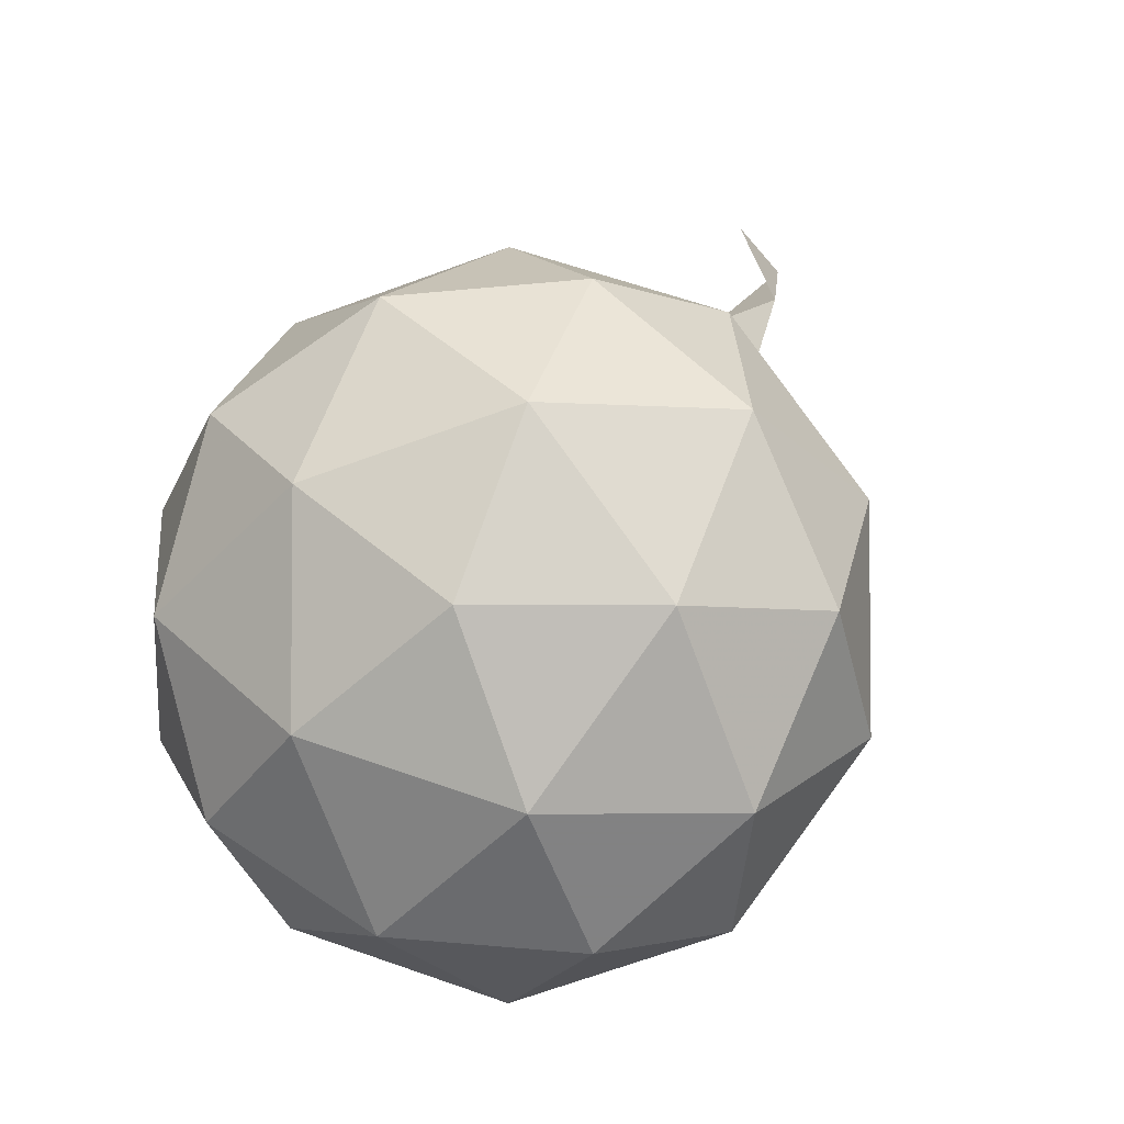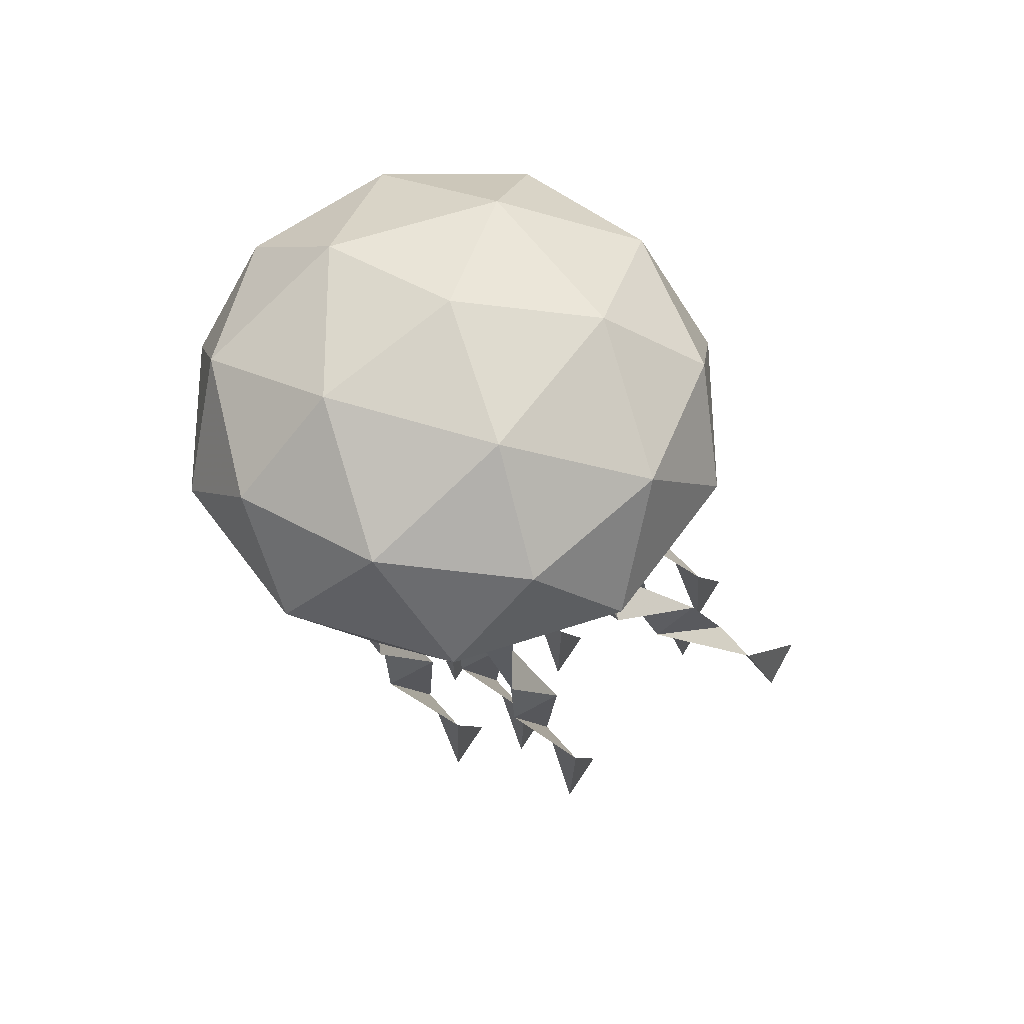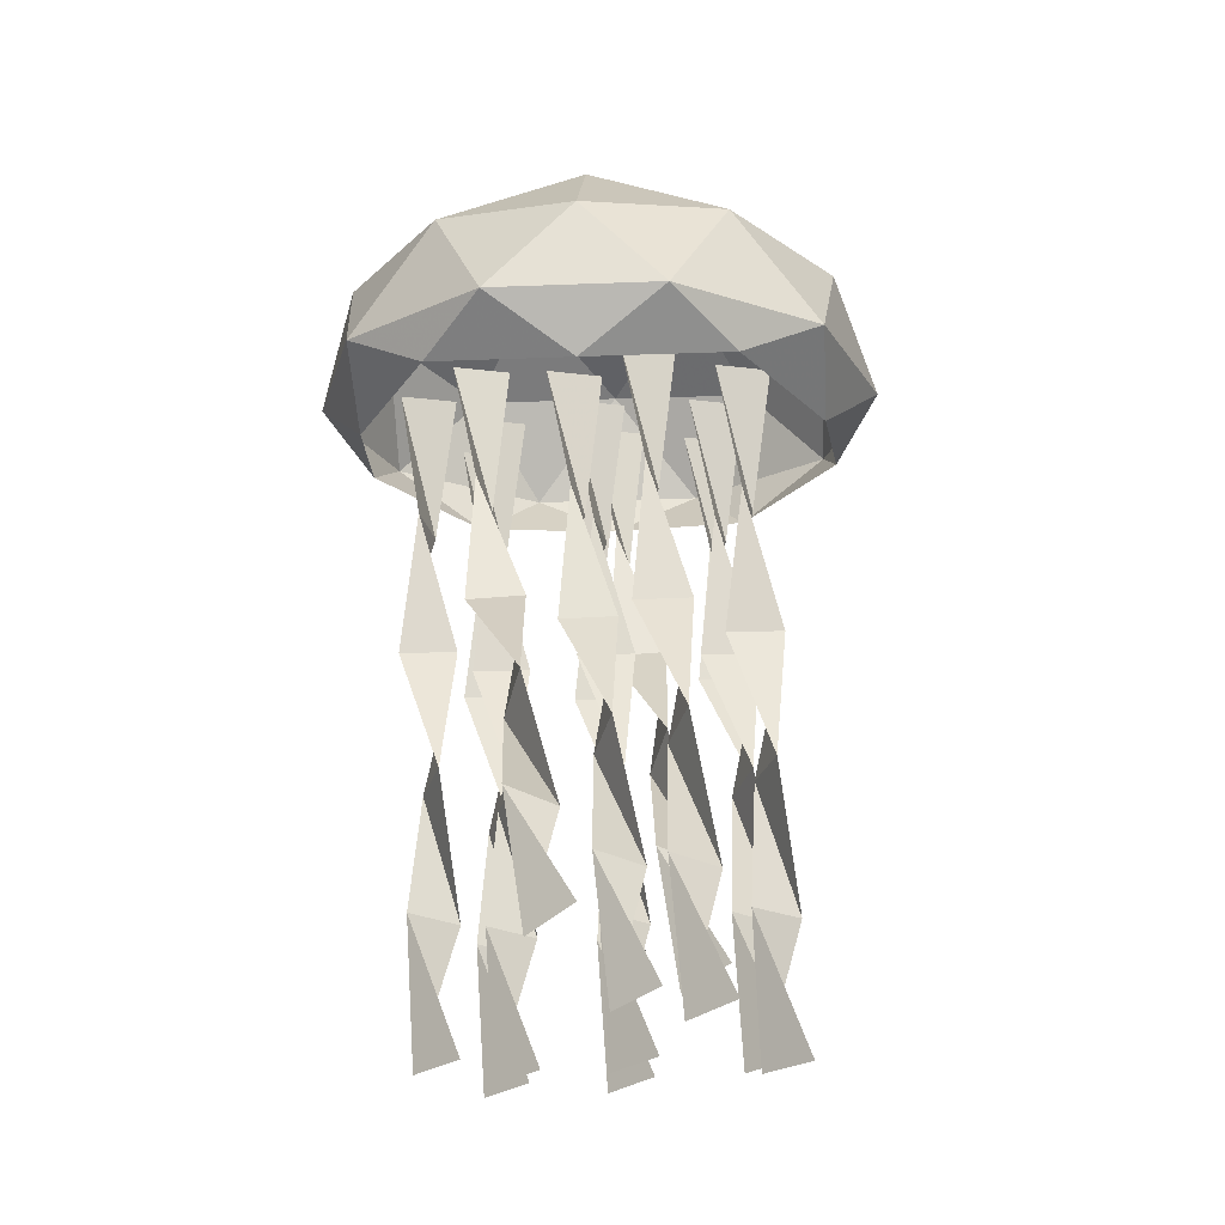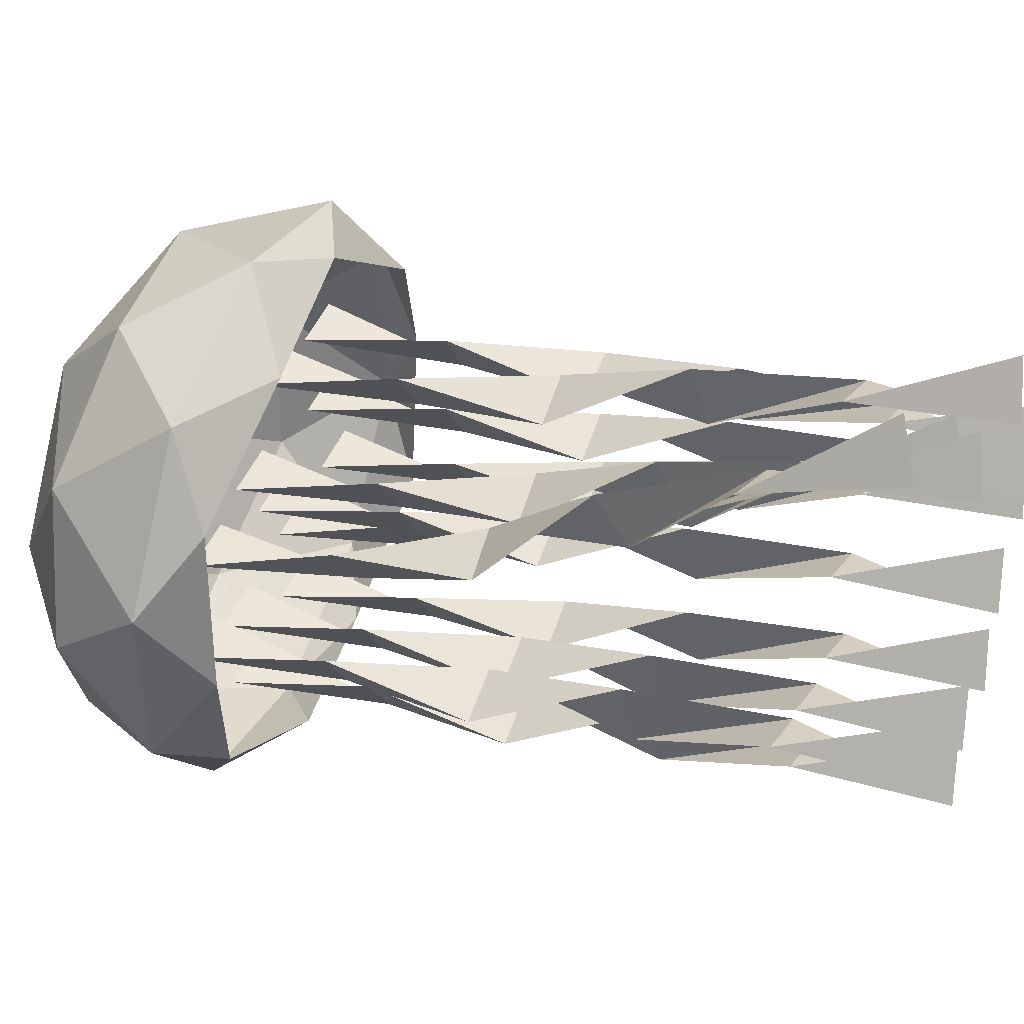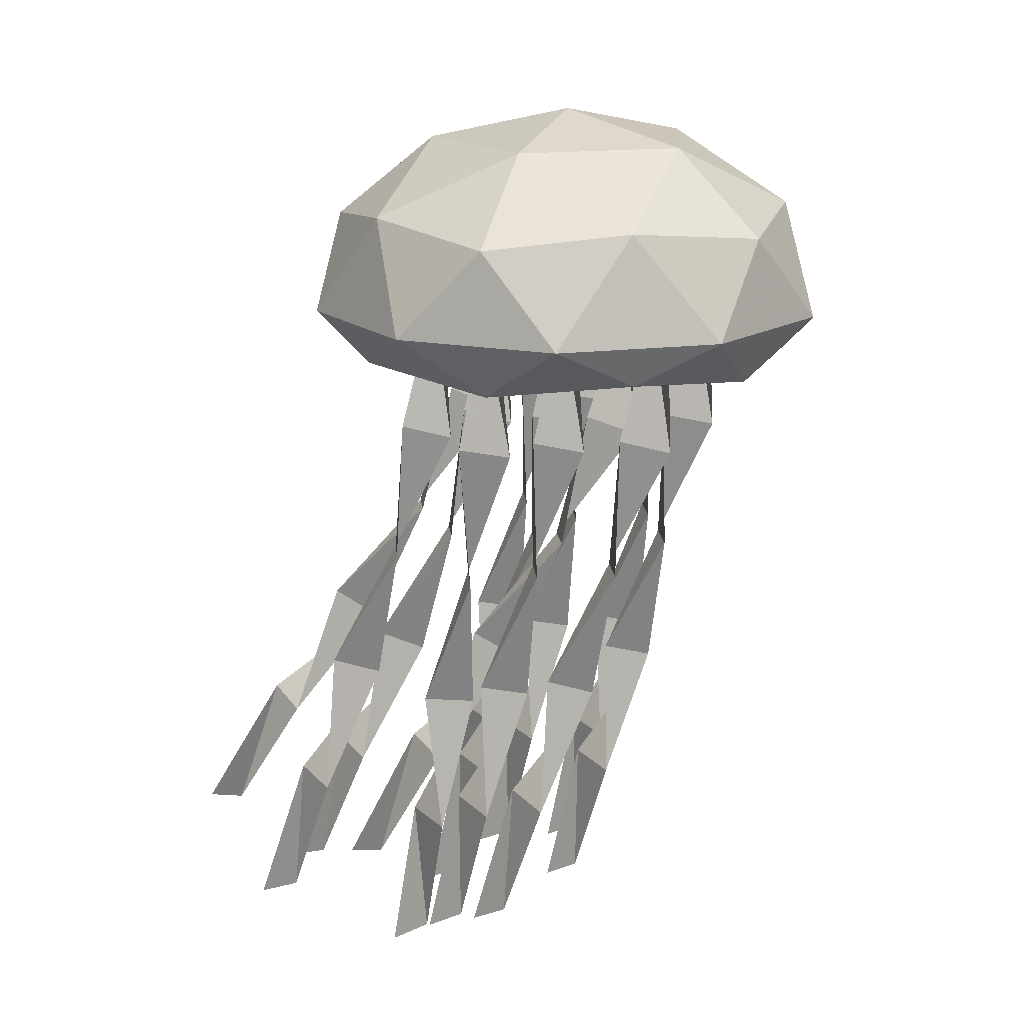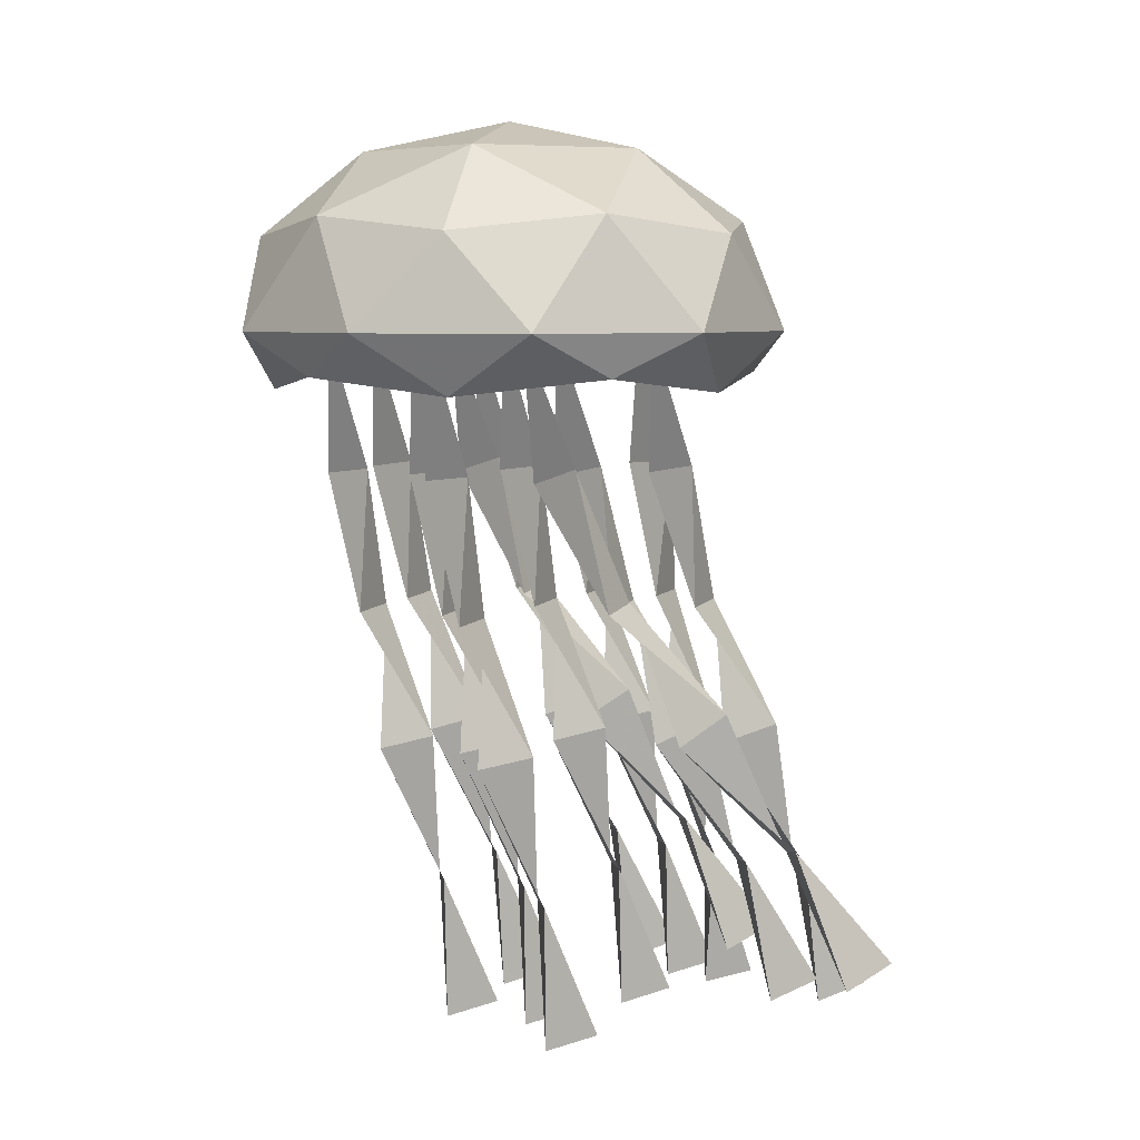
<metadata>
{"format":"obj","ext":"obj","renderer":"f3d","projection":"perspective","resolution":1024,"background":"white","views":[{"elev":-4.3,"azim":-170.7,"up":"+Z"},{"elev":61.3,"azim":-108.5,"up":"+Y"},{"elev":-19.1,"azim":-13.7,"up":"+Y"},{"elev":45.1,"azim":-68.5,"up":"+Z"},{"elev":17.0,"azim":75.5,"up":"+Y"},{"elev":6.5,"azim":-77.4,"up":"+Y"}]}
</metadata>
<code>
o ICO球
v -1.447 -0.3042 -1.051
v 0.5528 -0.3042 -1.701
v 1.789 -0.3042 -0
v 0.5528 -0.3042 1.701
v -1.447 -0.3042 1.051
v -0.5528 0.667 -1.701
v 1.447 0.667 -1.051
v 1.447 0.667 1.051
v -0.5528 0.667 1.701
v -1.789 0.667 -0
v -0 1.491 -0
v -0.5257 -0.4213 -1.618
v -1.701 -0.4213 -0
v 1.376 -0.4213 -1
v 1.376 -0.4213 1
v -0.5257 -0.4213 1.618
v -1.902 -0 -0.618
v -1.902 -0 0.618
v -0 -0 -2
v -1.176 -0 -1.618
v 1.902 -0 -0.618
v 1.176 -0 -1.618
v 1.176 -0 1.618
v 1.902 -0 0.618
v -1.176 -0 1.618
v -0 -0 2
v -1.376 0.7841 -1
v 0.5257 0.7841 -1.618
v 1.701 0.7841 -0
v 0.5257 0.7841 1.618
v -1.376 0.7841 1
v -0.3249 1.269 -1
v -1.051 1.269 -0
v 0.8506 1.269 -0.618
v 0.8506 1.269 0.618
v -0.3249 1.269 1
f 1 13 17
f 2 12 19
f 3 14 21
f 4 15 23
f 5 16 25
f 1 17 20
f 2 19 22
f 3 21 24
f 4 23 26
f 5 25 18
f 6 27 32
f 7 28 34
f 8 29 35
f 9 30 36
f 10 31 33
f 33 36 11
f 33 31 36
f 31 9 36
f 36 35 11
f 36 30 35
f 30 8 35
f 35 34 11
f 35 29 34
f 29 7 34
f 34 32 11
f 34 28 32
f 28 6 32
f 32 33 11
f 32 27 33
f 27 10 33
f 18 31 10
f 18 25 31
f 25 9 31
f 26 30 9
f 26 23 30
f 23 8 30
f 24 29 8
f 24 21 29
f 21 7 29
f 22 28 7
f 22 19 28
f 19 6 28
f 20 27 6
f 20 17 27
f 17 10 27
f 25 26 9
f 25 16 26
f 16 4 26
f 23 24 8
f 23 15 24
f 15 3 24
f 21 22 7
f 21 14 22
f 14 2 22
f 19 20 6
f 19 12 20
f 12 1 20
f 17 18 10
f 17 13 18
f 13 5 18
o 平面
v -0.1201 -4.928 0.8625
v 0.1201 -4.862 1.176
v 0.2 -0 -0
v -0.2 -0 -0
v 0.09066 -1.024 -0.1025
v -0.1963 -1.992 0.2258
v 0.01732 -2.901 0.7074
v 0.1868 -3.939 0.715
v -0.1868 -3.902 0.8522
v -0.01732 -3.007 0.3233
v 0.1963 -1.975 0.3001
v -0.09066 -0.9743 0.2506
f 41 48 40 39
f 37 38 45 44
f 44 45 46 43
f 43 46 47 42
f 42 47 48 41
o 平面.001
v 0.6985 -4.931 1.058
v 0.9386 -4.867 1.371
v 1.019 -0 0.214
v 0.6185 -0 0.214
v 0.9092 -1.024 0.1101
v 0.6222 -1.993 0.435
v 0.8358 -2.904 0.9123
v 1.005 -3.941 0.9147
v 0.6317 -3.905 1.052
v 0.8012 -3.008 0.5277
v 1.015 -1.976 0.5093
v 0.7279 -0.9748 0.4633
f 53 60 52 51
f 49 50 57 56
f 56 57 58 55
f 55 58 59 54
f 54 59 60 53
o 平面.002
v -1.038 -4.468 2.609
v -0.7978 -4.315 2.89
v -0.7179 -0 0.3596
v -1.118 -0 0.3596
v -0.8272 -1.055 0.3737
v -1.114 -1.92 0.9671
v -0.9005 -2.608 1.745
v -0.7311 -3.58 2.143
v -1.105 -3.497 2.257
v -0.9352 -2.848 1.428
v -0.7215 -1.879 1.032
v -1.009 -0.9337 0.7089
f 65 72 64 63
f 61 62 69 68
f 68 69 70 67
f 67 70 71 66
f 66 71 72 65
o 平面.003
v 0.09937 -4.909 -0.08781
v 0.3395 -4.837 0.224
v 0.4194 -0 -1.052
v 0.01943 -0 -1.052
v 0.3101 -1.026 -1.147
v 0.0231 -1.99 -0.7995
v 0.2368 -2.886 -0.2947
v 0.4062 -3.924 -0.2588
v 0.03263 -3.884 -0.1227
v 0.2021 -3.003 -0.6757
v 0.4158 -1.971 -0.7257
v 0.1288 -0.9716 -0.7944
f 77 84 76 75
f 73 74 81 80
f 80 81 82 79
f 79 82 83 78
f 78 83 84 77
o 平面.004
v -0.02498 -4.848 2.3
v 0.2151 -4.759 2.607
v 0.2951 -0 1.065
v -0.1049 -0 1.065
v 0.1857 -1.033 0.9913
v -0.1012 -1.981 1.389
v 0.1124 -2.842 1.955
v 0.2819 -3.876 2.066
v -0.09172 -3.826 2.199
v 0.07777 -2.986 1.583
v 0.2914 -1.957 1.462
v 0.004427 -0.9643 1.341
f 89 96 88 87
f 85 86 93 92
f 92 93 94 91
f 91 94 95 90
f 90 95 96 89
o 平面.005
v -0.7446 -4.94 0.2856
v -0.5045 -4.88 0.5997
v -0.4245 -0 -0.5008
v -0.8245 -0 -0.5008
v -0.5339 -1.022 -0.6091
v -0.8209 -1.994 -0.2949
v -0.6072 -2.912 0.1692
v -0.4377 -3.949 0.1556
v -0.8113 -3.915 0.2936
v -0.6419 -3.01 -0.2169
v -0.4282 -1.978 -0.2203
v -0.7152 -0.9763 -0.2555
f 101 108 100 99
f 97 98 105 104
f 104 105 106 103
f 103 106 107 102
f 102 107 108 101
o 平面.006
v 0.8477 -4.858 0.7326
v 1.088 -4.772 1.041
v 1.168 -0 -0.4614
v 0.7677 -0 -0.4614
v 1.058 -1.032 -0.5379
v 0.7714 -1.983 -0.1478
v 0.9851 -2.849 0.4086
v 1.155 -3.884 0.5087
v 0.7809 -3.836 0.642
v 0.9504 -2.989 0.03547
v 1.164 -1.959 -0.07511
v 0.8771 -0.9655 -0.1875
f 113 120 112 111
f 109 110 117 116
f 116 117 118 115
f 115 118 119 114
f 114 119 120 113
o 平面.007
v 0.1399 -4.55 1.607
v 0.38 -4.408 1.893
v 0.4599 -0 -0.4715
v 0.05994 -0 -0.4715
v 0.3506 -1.051 -0.4731
v 0.06361 -1.934 0.08638
v 0.2773 -2.655 0.8306
v 0.4467 -3.644 1.18
v 0.07314 -3.566 1.298
v 0.2426 -2.881 0.5019
v 0.4563 -1.896 0.1525
v 0.1693 -0.9394 -0.1347
f 125 132 124 123
f 121 122 129 128
f 128 129 130 127
f 127 130 131 126
f 126 131 132 125
o 平面.008
v -0.3958 -4.756 2.004
v -0.1556 -4.647 2.305
v -0.07569 -0 0.4535
v -0.4757 -0 0.4535
v -0.185 -1.04 0.4061
v -0.472 -1.967 0.8635
v -0.2584 -2.781 1.498
v -0.08889 -3.804 1.698
v -0.4625 -3.744 1.826
v -0.293 -2.956 1.14
v -0.07937 -1.938 0.934
v -0.3664 -0.9554 0.7525
f 137 144 136 135
f 133 134 141 140
f 140 141 142 139
f 139 142 143 138
f 138 143 144 137
o 平面.009
v -0.6878 -4.935 -0.3099
v -0.4476 -4.872 0.003794
v -0.3677 -0 -1.131
v -0.7677 -0 -1.131
v -0.477 -1.023 -1.237
v -0.764 -1.993 -0.916
v -0.5504 -2.907 -0.444
v -0.3809 -3.944 -0.4479
v -0.7545 -3.909 -0.3103
v -0.585 -3.009 -0.8291
v -0.3714 -1.977 -0.8415
v -0.6584 -0.9754 -0.8832
f 149 156 148 147
f 145 146 153 152
f 152 153 154 151
f 151 154 155 150
f 150 155 156 149
o 平面.010
v 0.7199 -4.976 1.347
v 0.96 -4.932 1.664
v 1.04 -0 0.8298
v 0.6399 -0 0.8298
v 0.9306 -1.016 0.7011
v 0.6436 -1.999 0.9657
v 0.8572 -2.945 1.367
v 1.027 -3.977 1.279
v 0.6531 -3.953 1.42
v 0.8226 -3.015 0.9749
v 1.036 -1.987 1.041
v 0.7493 -0.9832 1.056
f 161 168 160 159
f 157 158 165 164
f 164 165 166 163
f 163 166 167 162
f 162 167 168 161
o 平面.011
v -1.308 -4.94 0.5661
v -1.068 -4.879 0.8802
v -0.9883 -0 -0.2228
v -1.388 -0 -0.2228
v -1.098 -1.022 -0.3309
v -1.385 -1.994 -0.01627
v -1.171 -2.911 0.4484
v -1.001 -3.949 0.4355
v -1.375 -3.914 0.5735
v -1.206 -3.01 0.06232
v -0.992 -1.978 0.05828
v -1.279 -0.9763 0.02262
f 173 180 172 171
f 169 170 177 176
f 176 177 178 175
f 175 178 179 174
f 174 179 180 173

</code>
